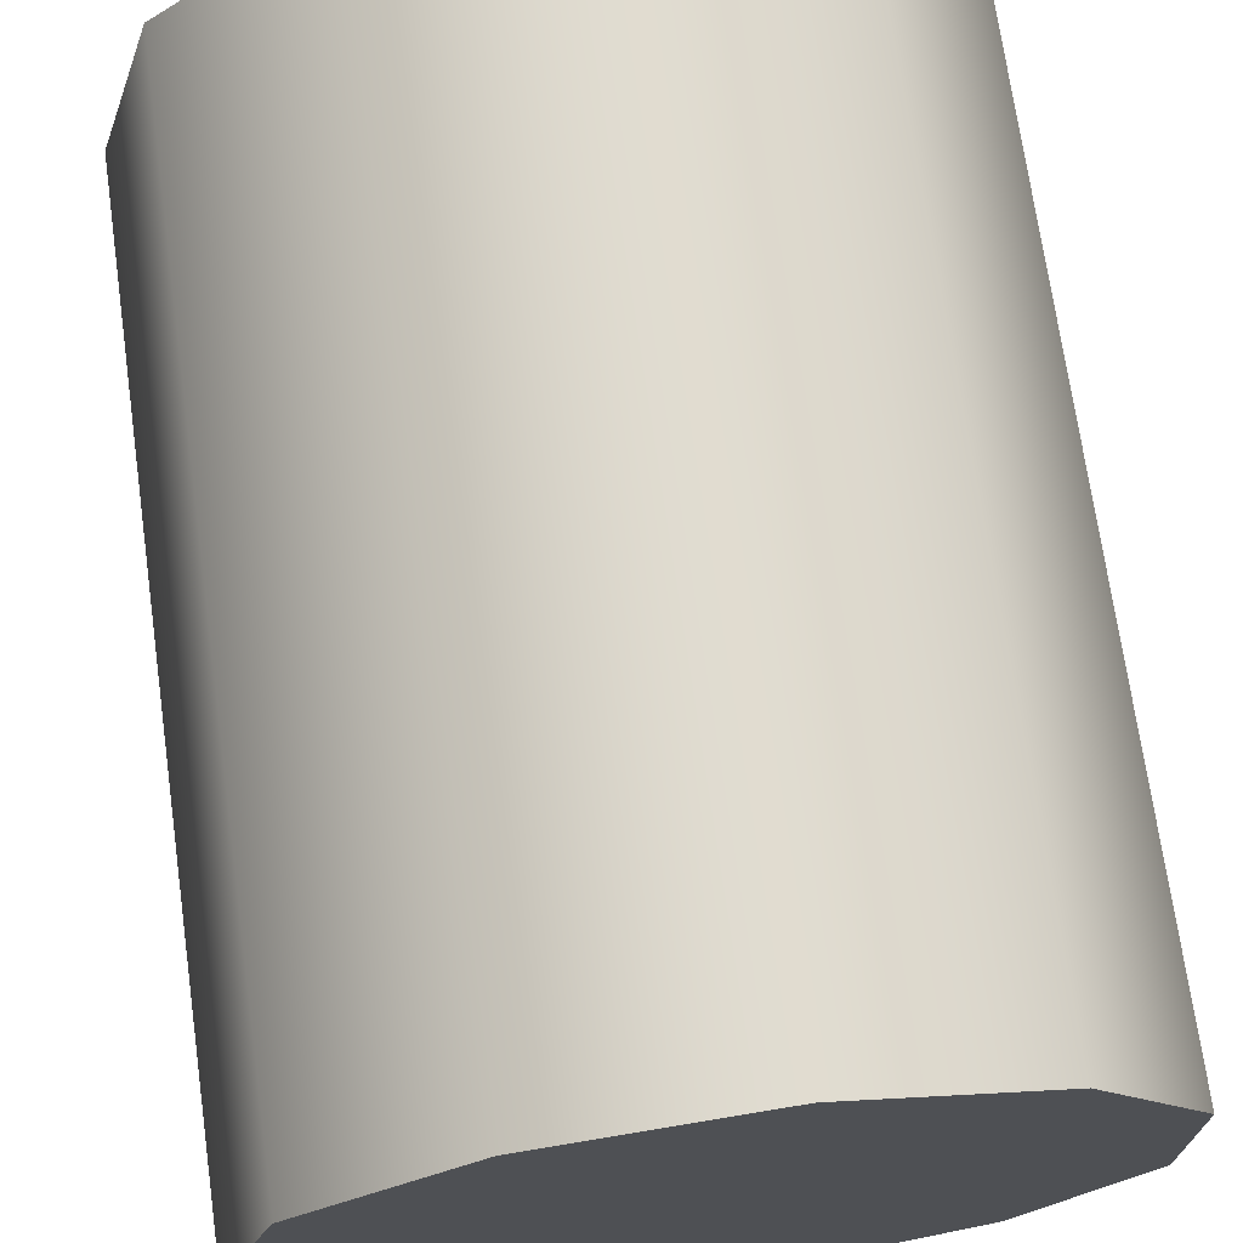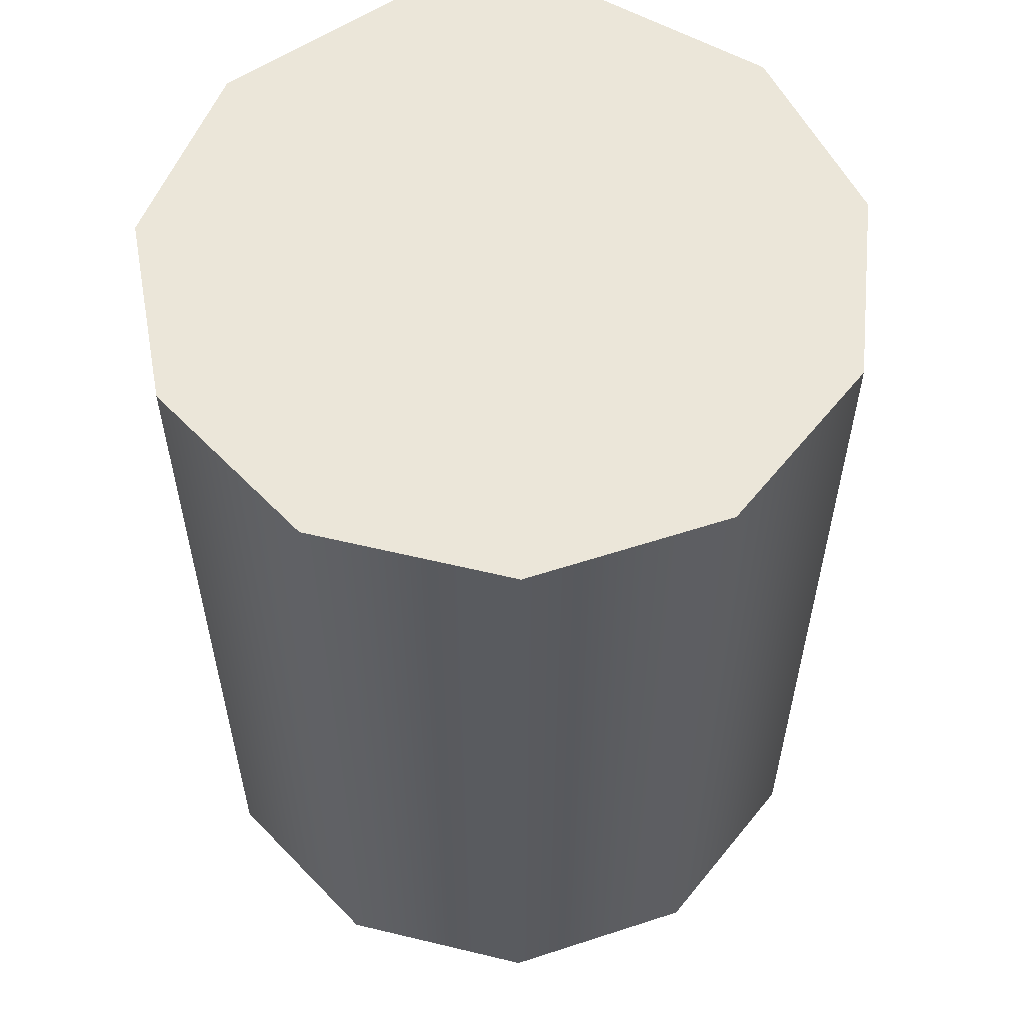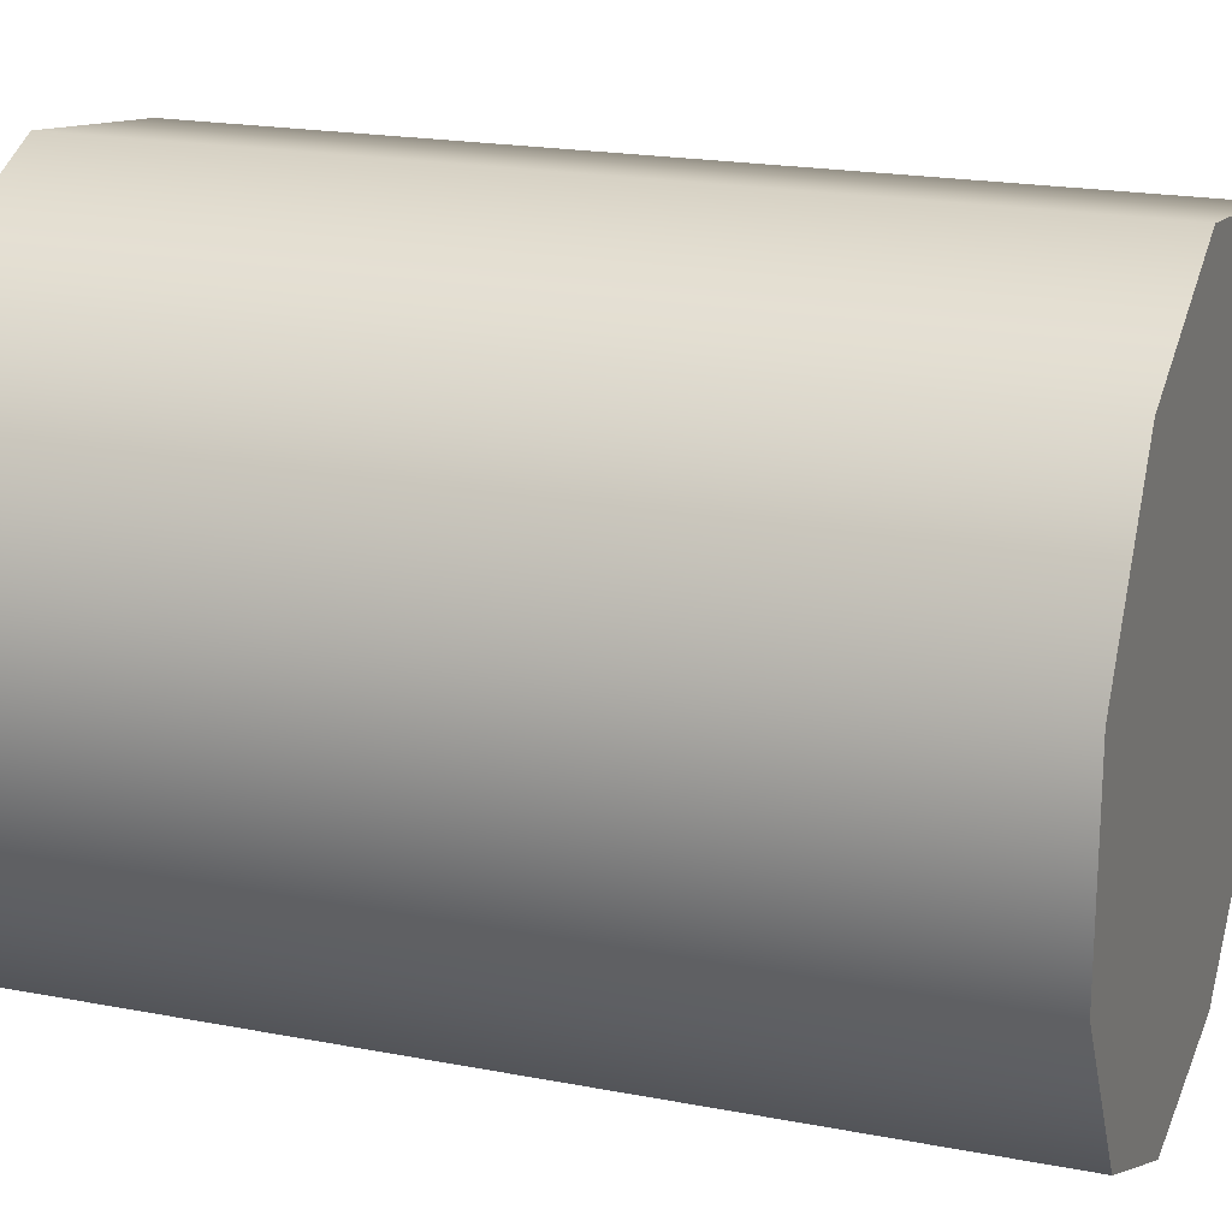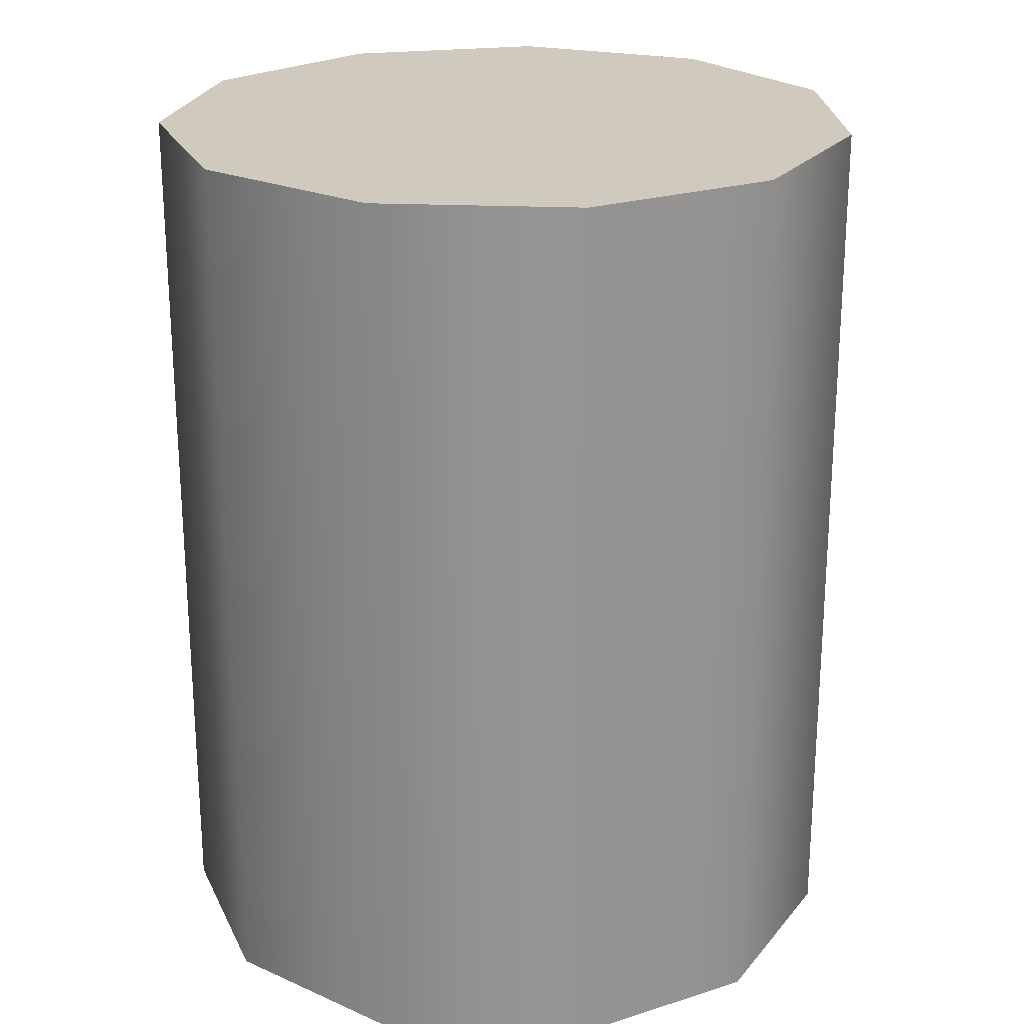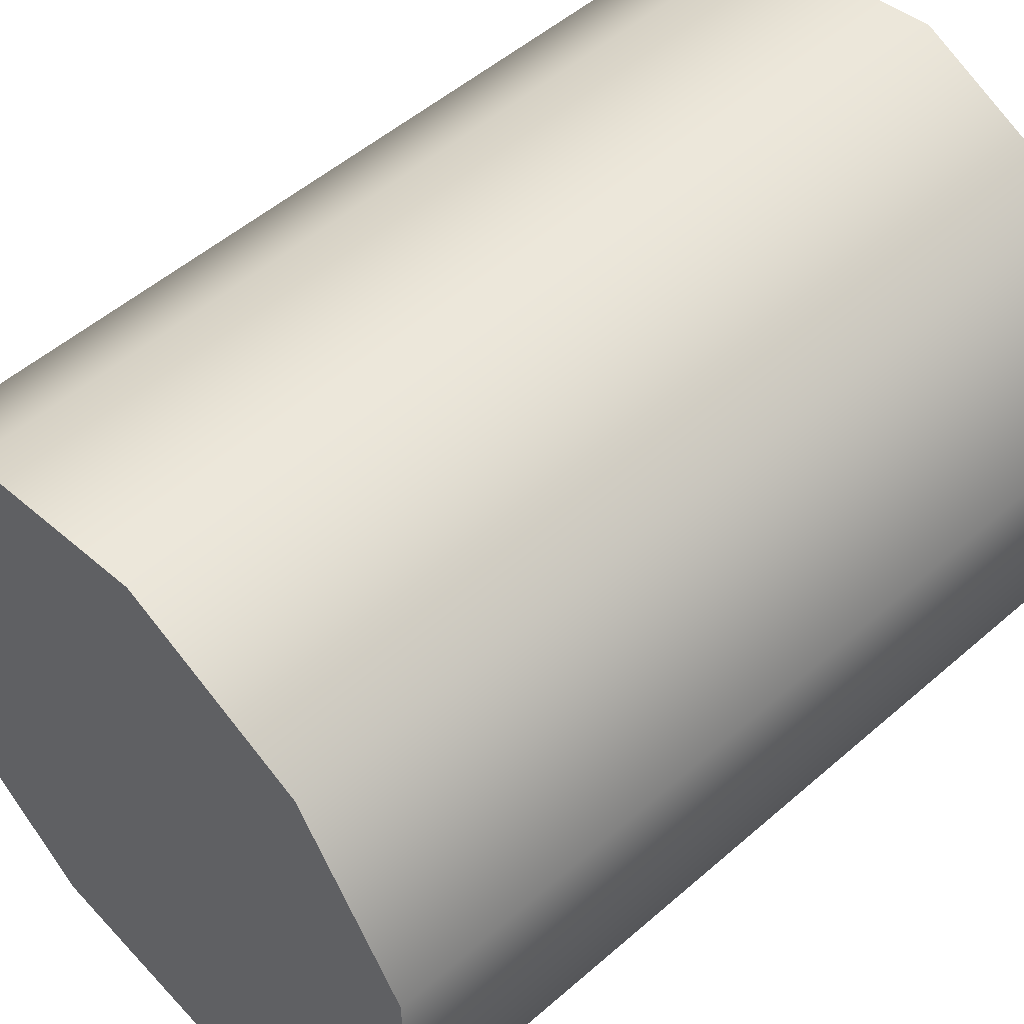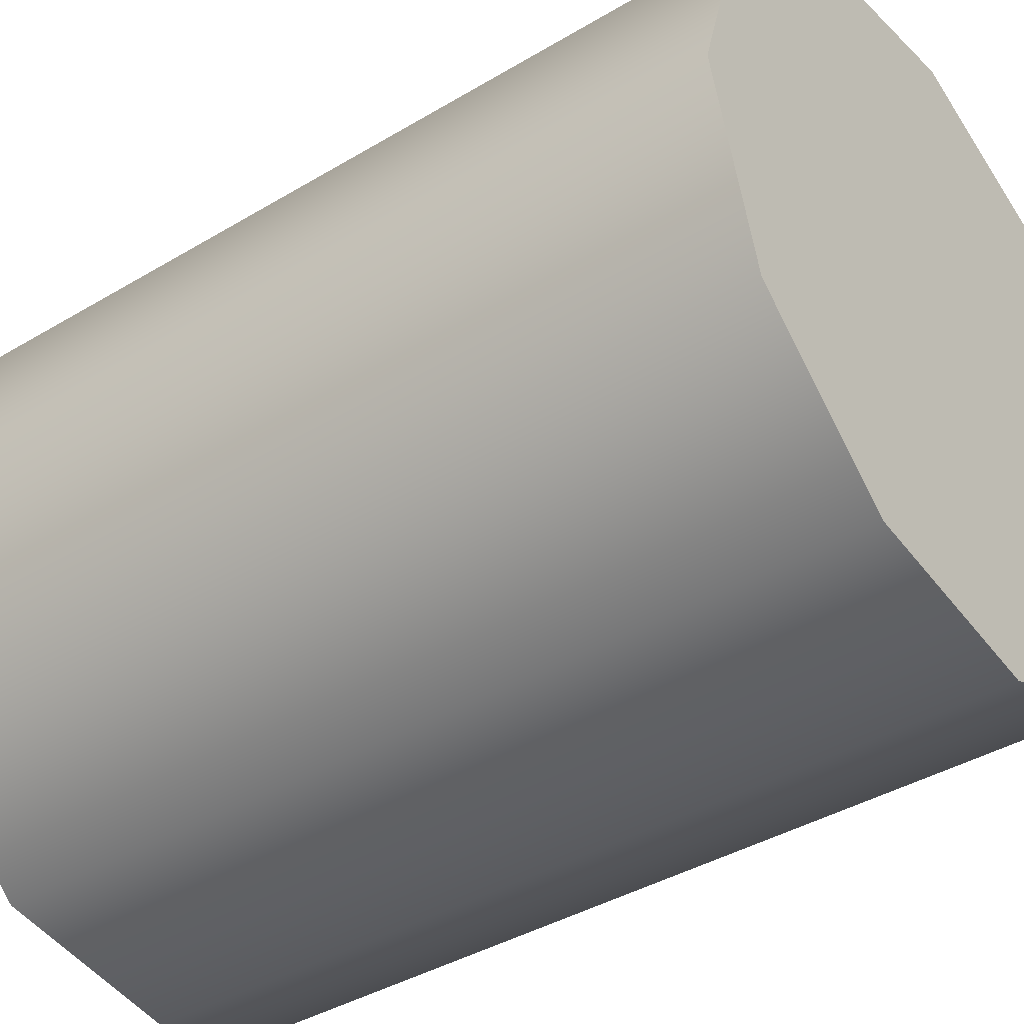
<metadata>
{"format":"obj","ext":"obj","renderer":"f3d","projection":"perspective","resolution":1024,"background":"white","views":[{"elev":71.1,"azim":172.0,"up":"+Z"},{"elev":57.5,"azim":22.2,"up":"+Y"},{"elev":19.9,"azim":-70.3,"up":"+Z"},{"elev":23.0,"azim":-20.3,"up":"+Y"},{"elev":51.9,"azim":-133.3,"up":"+Z"},{"elev":-39.8,"azim":126.6,"up":"+Z"}]}
</metadata>
<code>
v  0 0 -0
v  8.308 0 -18.19
v  16.83 0 -10.81
v  20 0 -0
v  -13.1 0 -15.12
v  -2.846 0 -19.8
v  -19.19 0 5.635
v  -19.19 0 -5.635
v  -2.846 0 19.8
v  -13.1 0 15.12
v  16.83 0 10.81
v  8.308 0 18.19
v  16.83 50 -10.81
v  20 50 -0
v  8.308 50 -18.19
v  -2.846 50 -19.8
v  -13.1 50 -15.12
v  -19.19 50 -5.635
v  -19.19 50 5.635
v  -13.1 50 15.12
v  -2.846 50 19.8
v  8.308 50 18.19
v  16.83 50 10.81
v  0 50 -0
g Cylinder01
f 1 2 3 4
f 1 5 6 2
f 1 7 8 5
f 1 9 10 7
f 1 11 12 9
f 1 4 11
f 4 3 13 14
f 3 2 15 13
f 2 6 16 15
f 6 5 17 16
f 5 8 18 17
f 8 7 19 18
f 7 10 20 19
f 10 9 21 20
f 9 12 22 21
f 12 11 23 22
f 11 4 14 23
f 24 23 14 13
f 24 13 15 16
f 24 16 17 18
f 24 18 19 20
f 24 20 21 22
f 24 22 23

</code>
